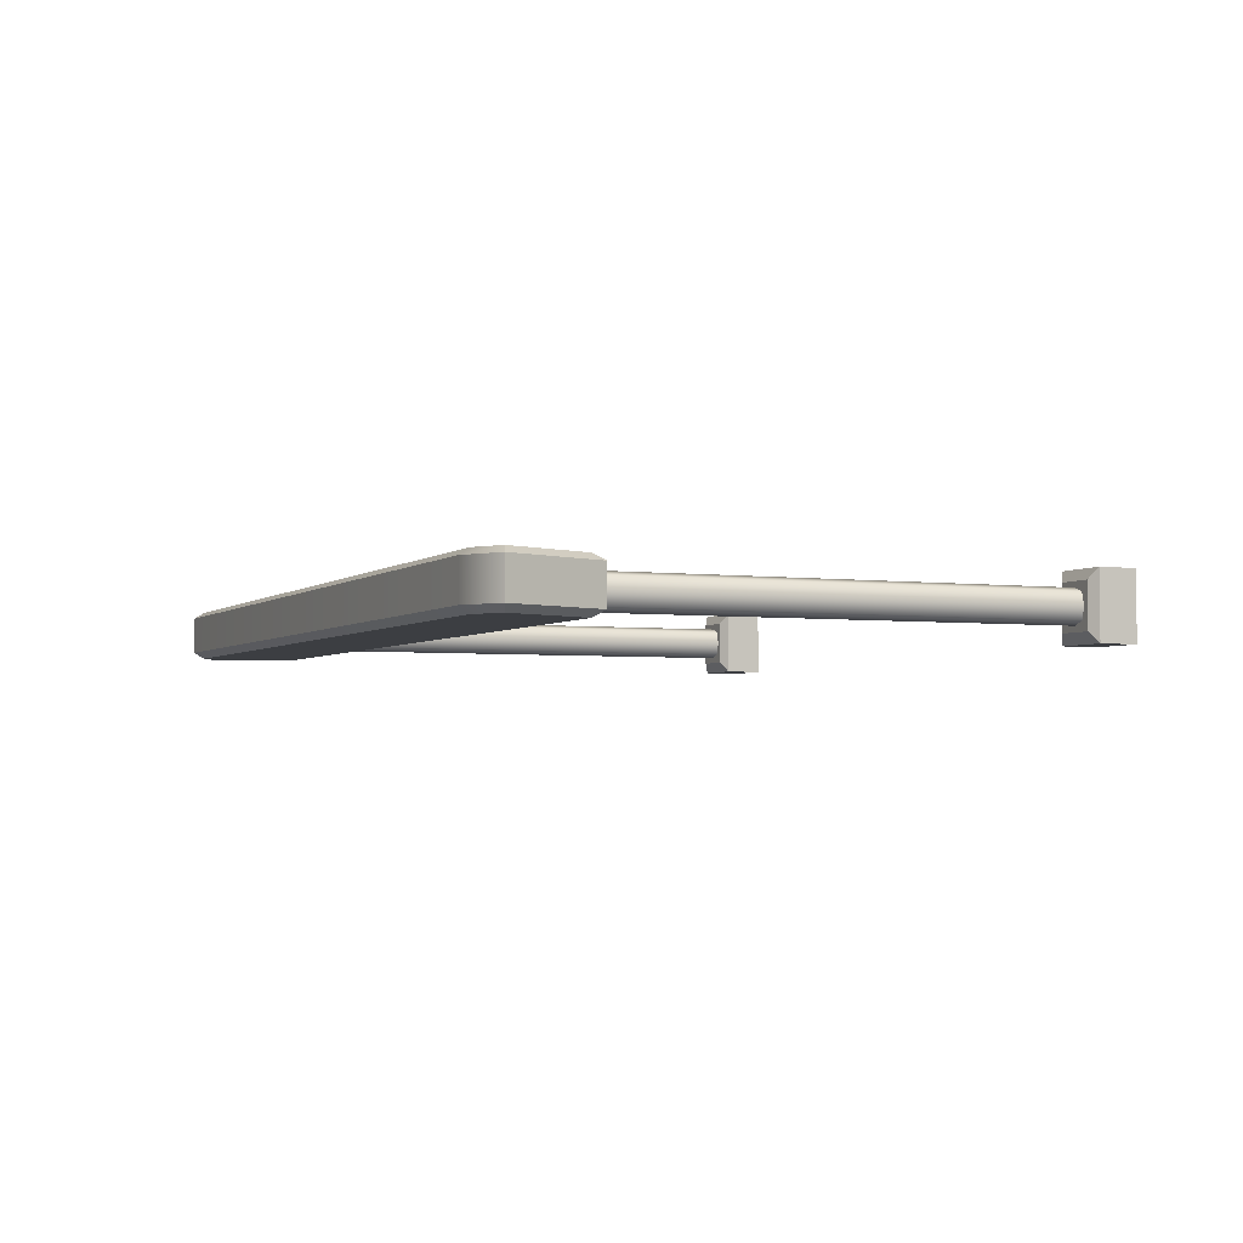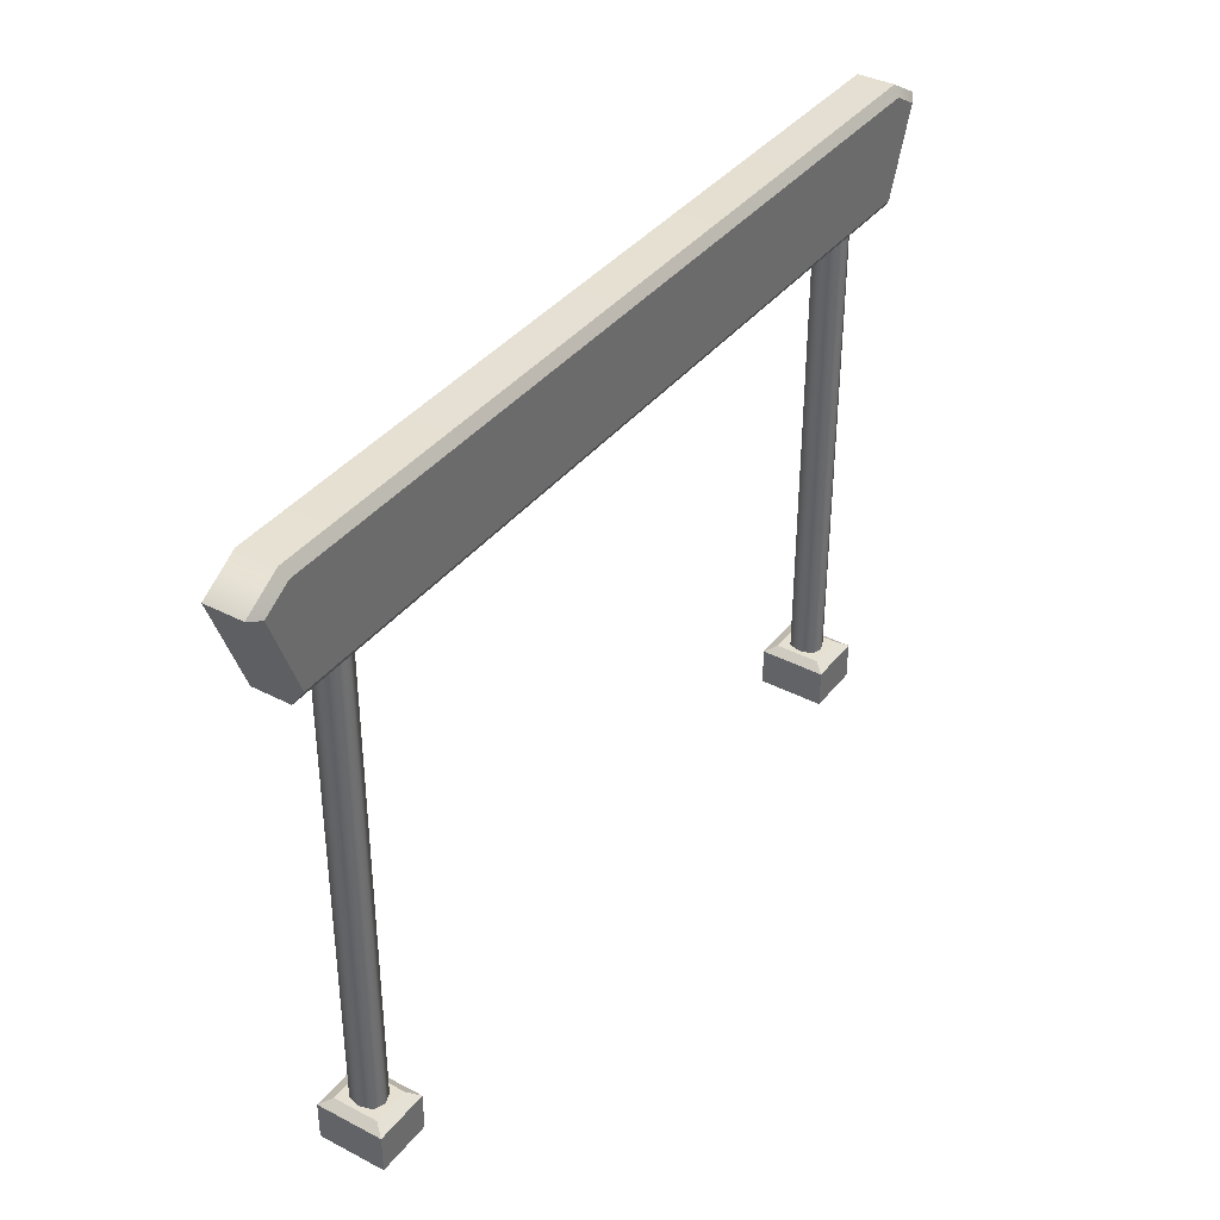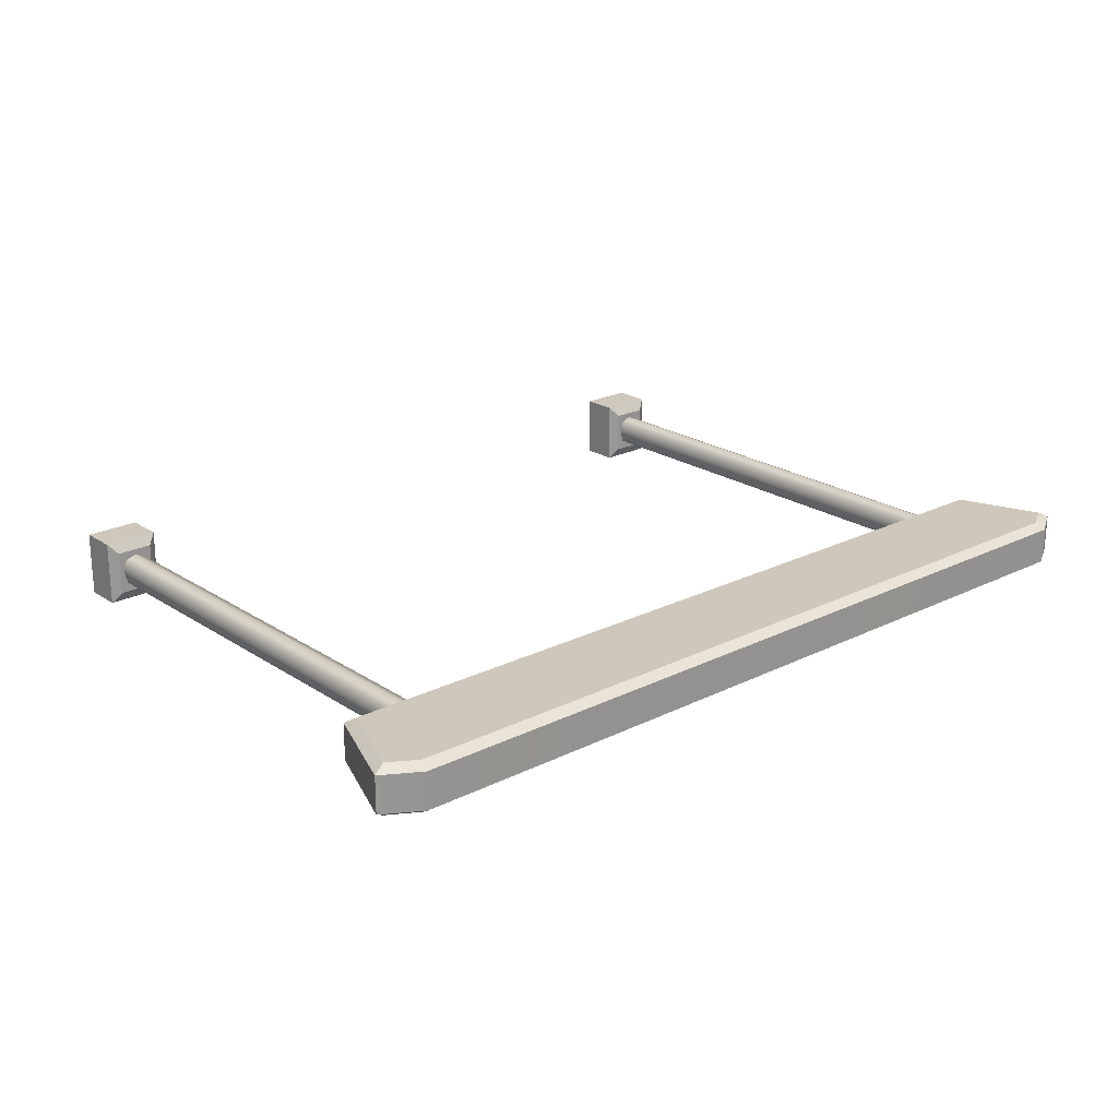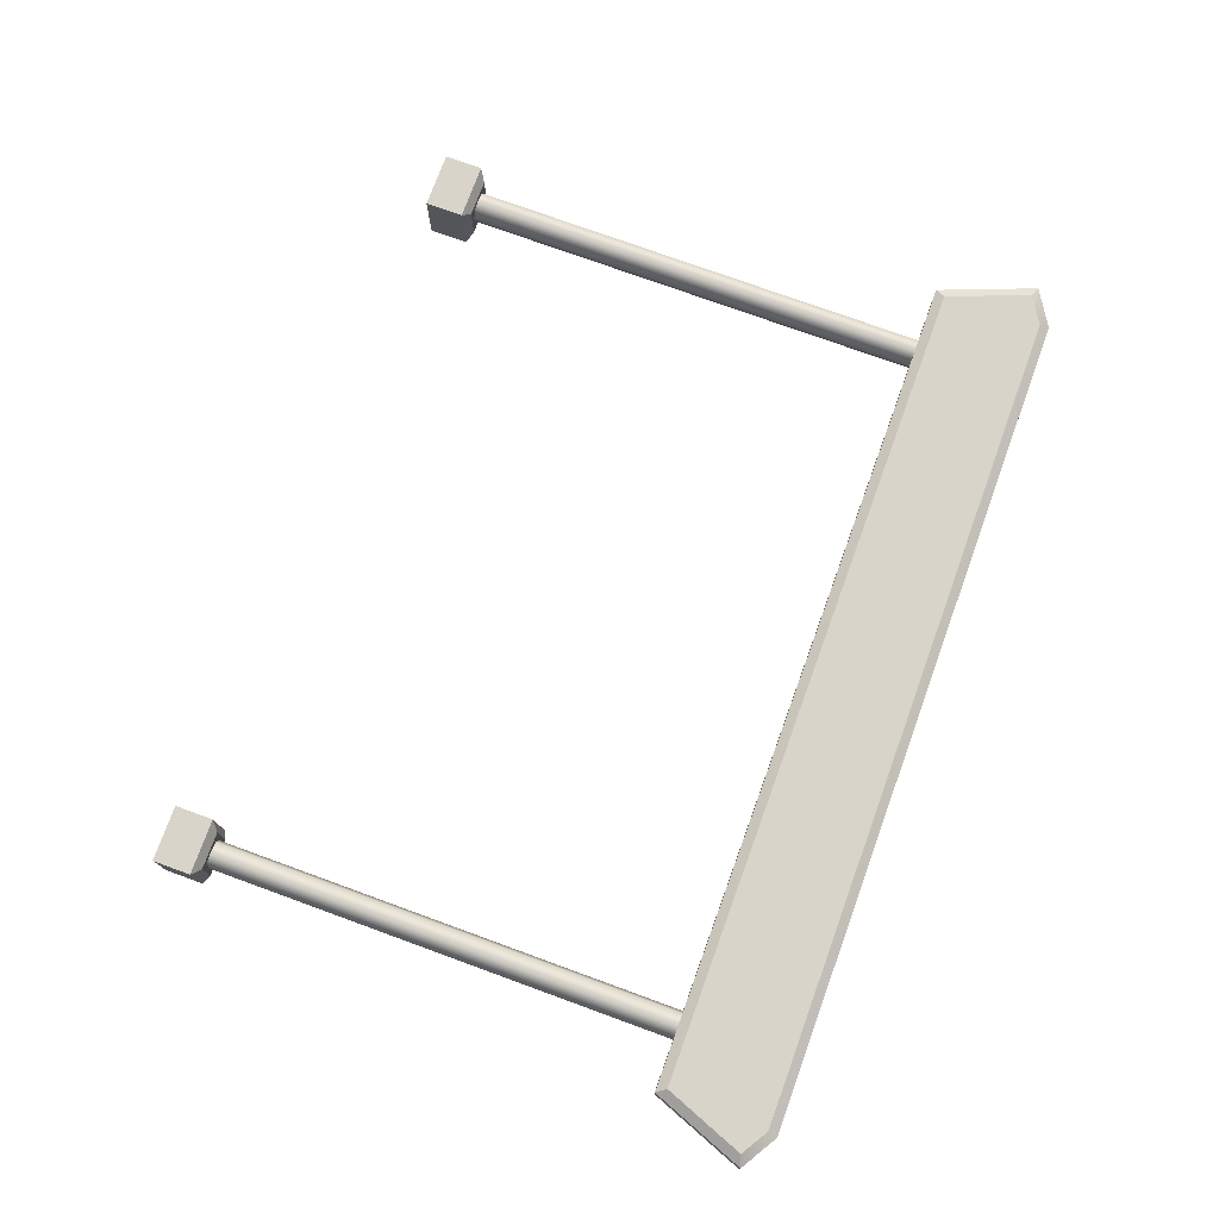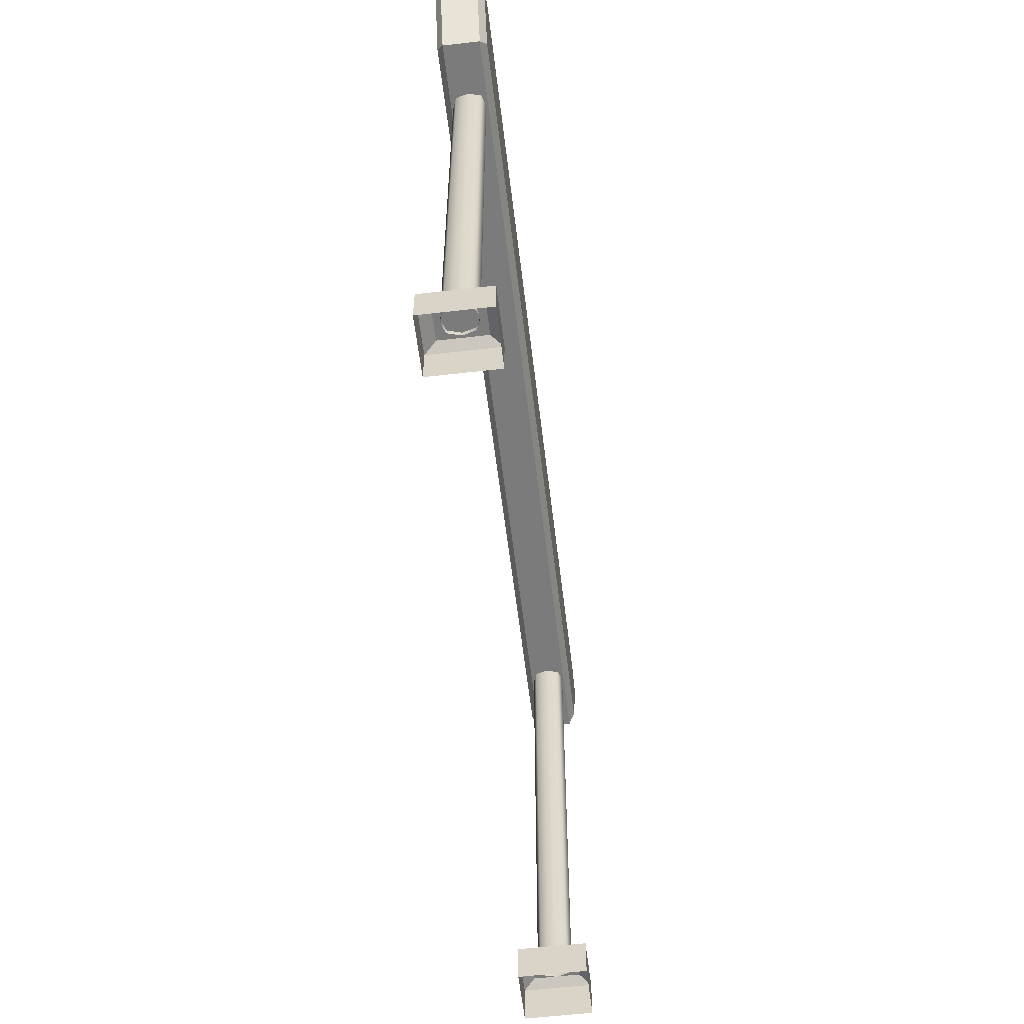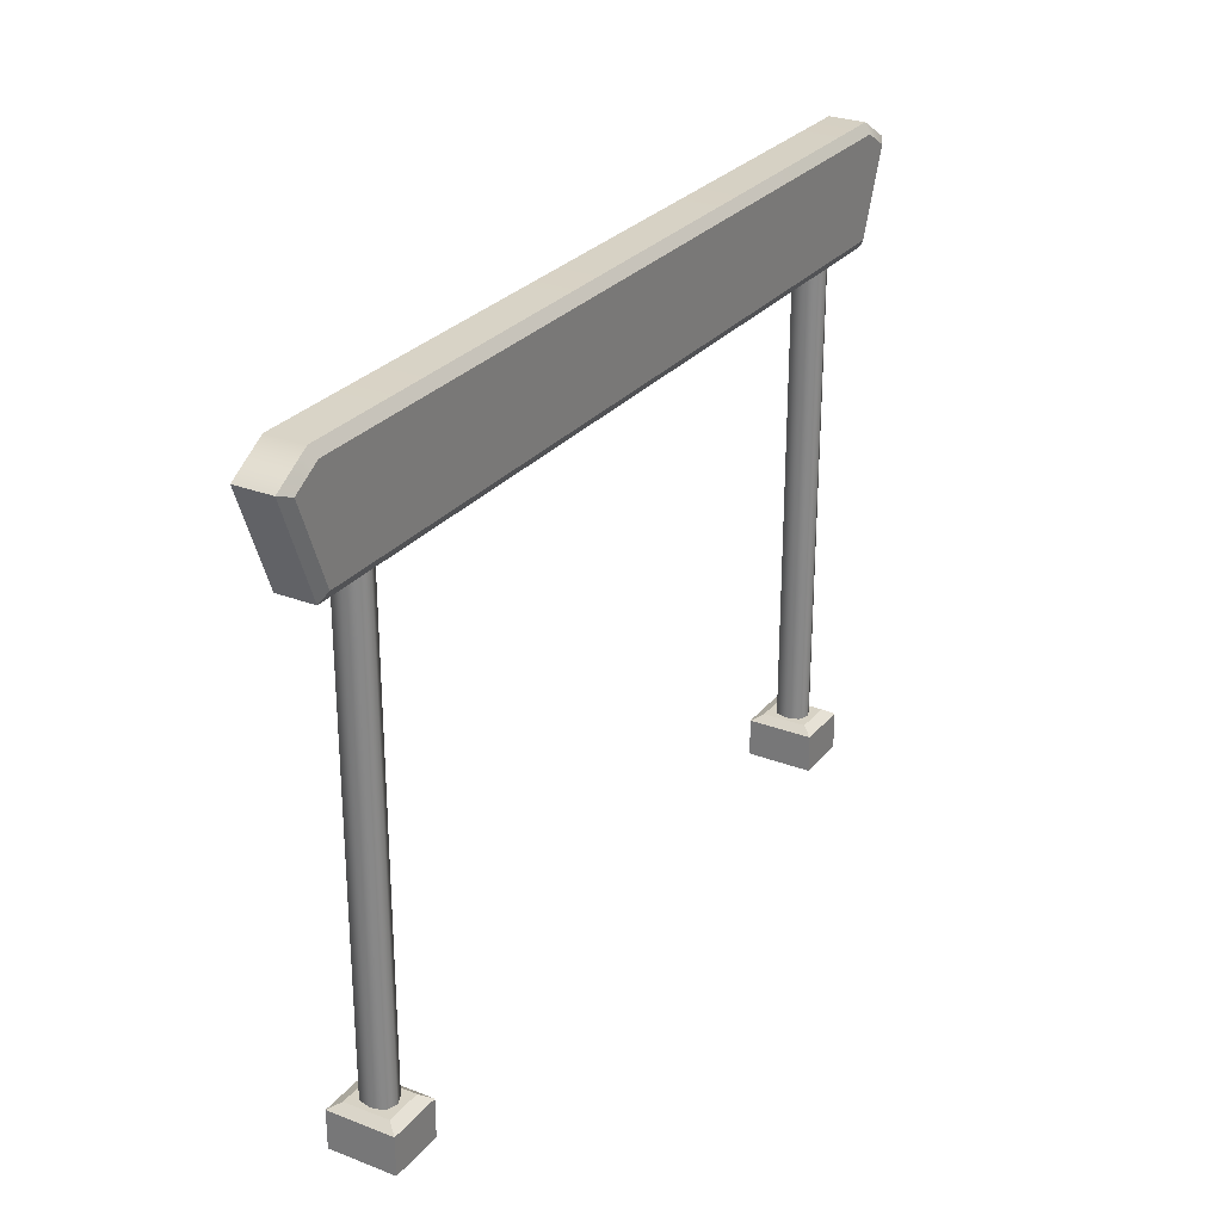
<metadata>
{"format":"obj","ext":"obj","renderer":"f3d","projection":"perspective","resolution":1024,"background":"white","views":[{"elev":-3.4,"azim":-113.8,"up":"+Z"},{"elev":37.8,"azim":-56.4,"up":"+Y"},{"elev":22.0,"azim":138.9,"up":"+Z"},{"elev":75.6,"azim":110.0,"up":"+Z"},{"elev":-58.4,"azim":96.8,"up":"+Y"},{"elev":27.5,"azim":-59.3,"up":"+Y"}]}
</metadata>
<code>
o Barrier_4
v -0.002456 -0.003131 -0.000163
v -0.002391 -0.003177 -0.000241
v -0.002795 -0.003177 -0.000241
v -0.002729 -0.003131 -0.000163
v -0.002391 -0.003455 -0.000241
v -0.002795 -0.003455 -0.000241
v -0.002795 -0.003177 0.00024
v -0.002729 -0.003131 0.000162
v -0.002795 -0.003455 0.00024
v -0.002391 -0.003177 0.00024
v -0.002391 -0.003455 0.00024
v -0.002456 -0.003131 0.000162
v -0.003025 0.000368 -0.000181
v -0.003074 0.000297 -0.000135
v -0.003344 0.001 -0.000135
v -0.003257 0.00097 -0.000181
v -0.003074 0.001164 -0.000135
v -0.003054 0.001093 -0.000181
v -0.003344 0.001 -0
v -0.003074 0.001164 -0
v -0.003074 0.000297 -0
v -0.003025 0.000368 0.00018
v -0.003257 0.00097 0.00018
v -0.003344 0.001 0.000134
v -0.003074 0.000297 0.000134
v -0.003054 0.001093 0.00018
v -0.003074 0.001164 0.000134
v -0.00267 -0.003169 -9.2e-05
v -0.00267 0.000765 -9.2e-05
v -0.002593 0.000765 -0.000122
v -0.002593 -0.003169 -0.000122
v -0.002516 0.000765 -9.2e-05
v -0.002516 -0.003169 -9.2e-05
v -0.002695 -0.003169 -0
v -0.002695 0.000765 -0
v -0.00267 -0.003169 9.1e-05
v -0.00267 0.000765 9.1e-05
v -0.00249 -0.003169 -0
v -0.00249 0.000765 -0
v -0.002516 0.000765 9.1e-05
v -0.002516 -0.003169 9.1e-05
v -0.002593 -0.003169 0.000121
v -0.002593 0.000765 0.000121
v 0.003025 0.000368 -0.000181
v 0.003074 0.000297 -0.000135
v 0.003074 0.000297 -0
v 0.003074 0.000297 0.000134
v 0.003025 0.000368 0.00018
v 0.003257 0.00097 0.00018
v 0.003054 0.001093 0.00018
v 0.003074 0.001164 0.000134
v 0.003074 0.001164 -0
v 0.003074 0.001164 -0.000135
v 0.003054 0.001093 -0.000181
v 0.003257 0.00097 -0.000181
v 0.002456 -0.003131 -0.000163
v 0.002729 -0.003131 -0.000163
v 0.002795 -0.003177 -0.000241
v 0.002391 -0.003177 -0.000241
v 0.002795 -0.003455 -0.000241
v 0.002391 -0.003455 -0.000241
v 0.002729 -0.003131 0.000162
v 0.002795 -0.003177 0.00024
v 0.002795 -0.003455 0.00024
v 0.002391 -0.003455 0.00024
v 0.002391 -0.003177 0.00024
v 0.002456 -0.003131 0.000162
v 0.003344 0.001 -0.000135
v 0.003344 0.001 -0
v 0.003344 0.001 0.000134
v 0.00267 -0.003169 -9.2e-05
v 0.002593 -0.003169 -0.000122
v 0.002593 0.000765 -0.000122
v 0.00267 0.000765 -9.2e-05
v 0.002516 -0.003169 -9.2e-05
v 0.002516 0.000765 -9.2e-05
v 0.002695 -0.003169 -0
v 0.002695 0.000765 -0
v 0.00267 0.000765 9.1e-05
v 0.00267 -0.003169 9.1e-05
v 0.00249 -0.003169 -0
v 0.002516 -0.003169 9.1e-05
v 0.002516 0.000765 9.1e-05
v 0.00249 0.000765 -0
v 0.002593 0.000765 0.000121
v 0.002593 -0.003169 0.000121
f 1 2 3 4
f 2 5 6 3
f 3 7 8 4
f 6 9 7 3
f 2 10 11 5
f 1 12 10 2
f 12 8 7 10
f 10 7 9 11
f 1 4 8 12
f 13 14 15 16
f 22 23 24 25
f 14 13 44 45
f 22 25 47 48
f 56 57 58 59
f 59 58 60 61
f 58 57 62 63
f 60 58 63 64
f 59 61 65 66
f 56 59 66 67
f 67 66 63 62
f 66 65 64 63
f 56 67 62 57
f 44 55 68 45
f 48 47 70 49
f 16 15 17 18
f 15 19 20 17
f 14 21 19 15
f 23 26 27 24
f 28 29 30 31
f 31 30 32 33
f 34 35 29 28
f 34 36 37 35
f 38 39 40 41
f 38 33 32 39
f 36 42 43 37
f 43 42 41 40
f 46 21 14 45
f 23 22 48 49
f 26 23 49 50
f 27 26 50 51
f 17 20 52 53
f 18 17 53 54
f 16 18 54 55
f 13 16 55 44
f 55 54 53 68
f 68 53 52 69
f 45 68 69 46
f 49 70 51 50
f 71 72 73 74
f 72 75 76 73
f 77 71 74 78
f 77 78 79 80
f 81 82 83 84
f 81 84 76 75
f 80 79 85 86
f 85 83 82 86
f 19 21 25 24
f 20 19 24 27
f 52 20 27 51
f 69 52 51 70
f 46 69 70 47
f 25 21 46 47

</code>
